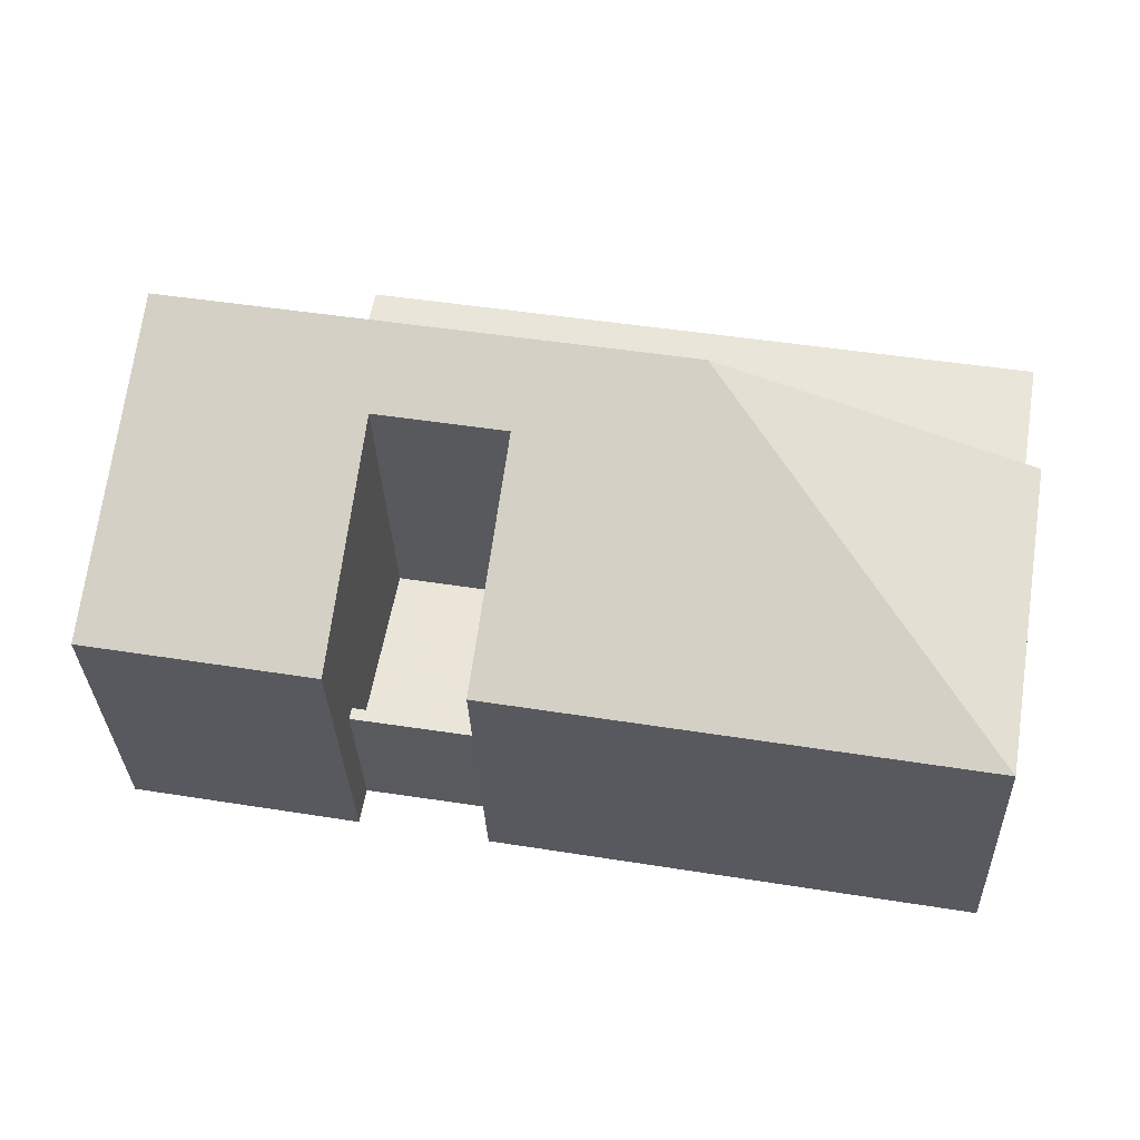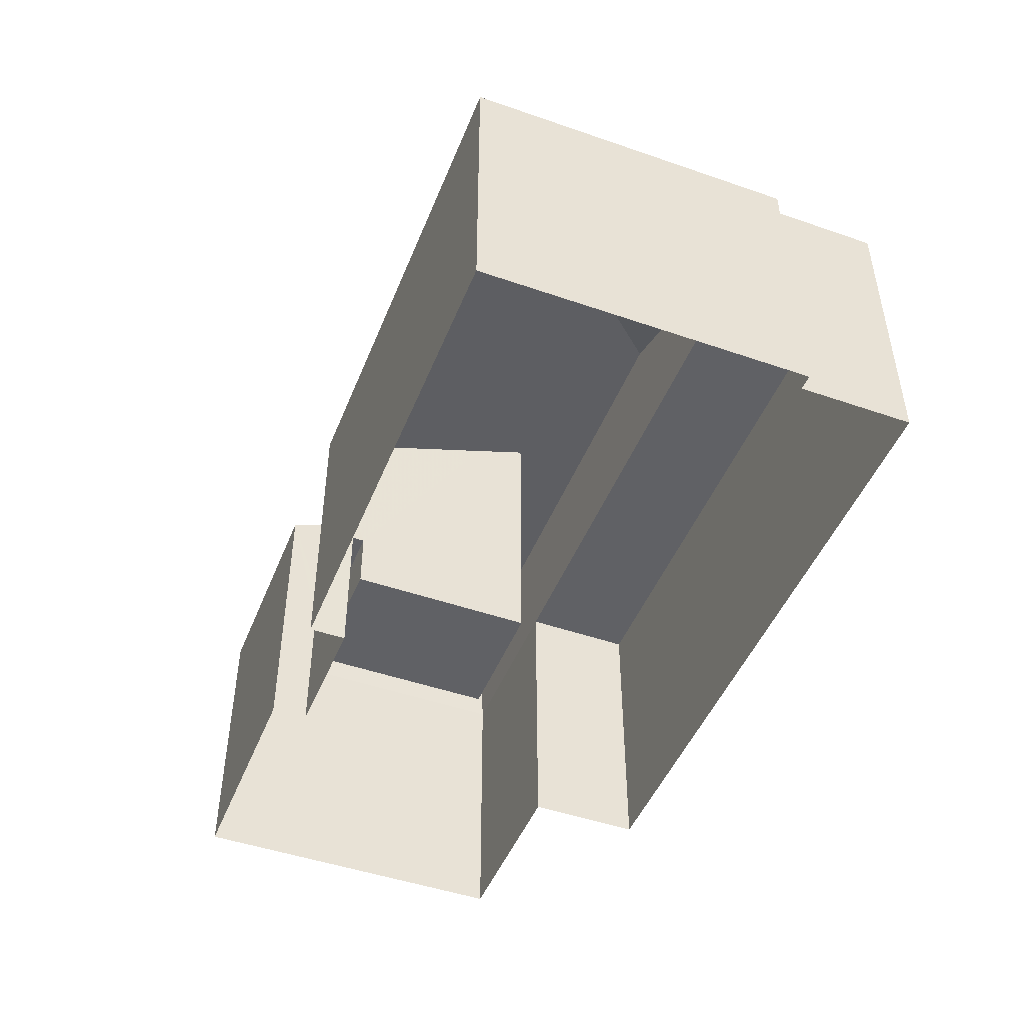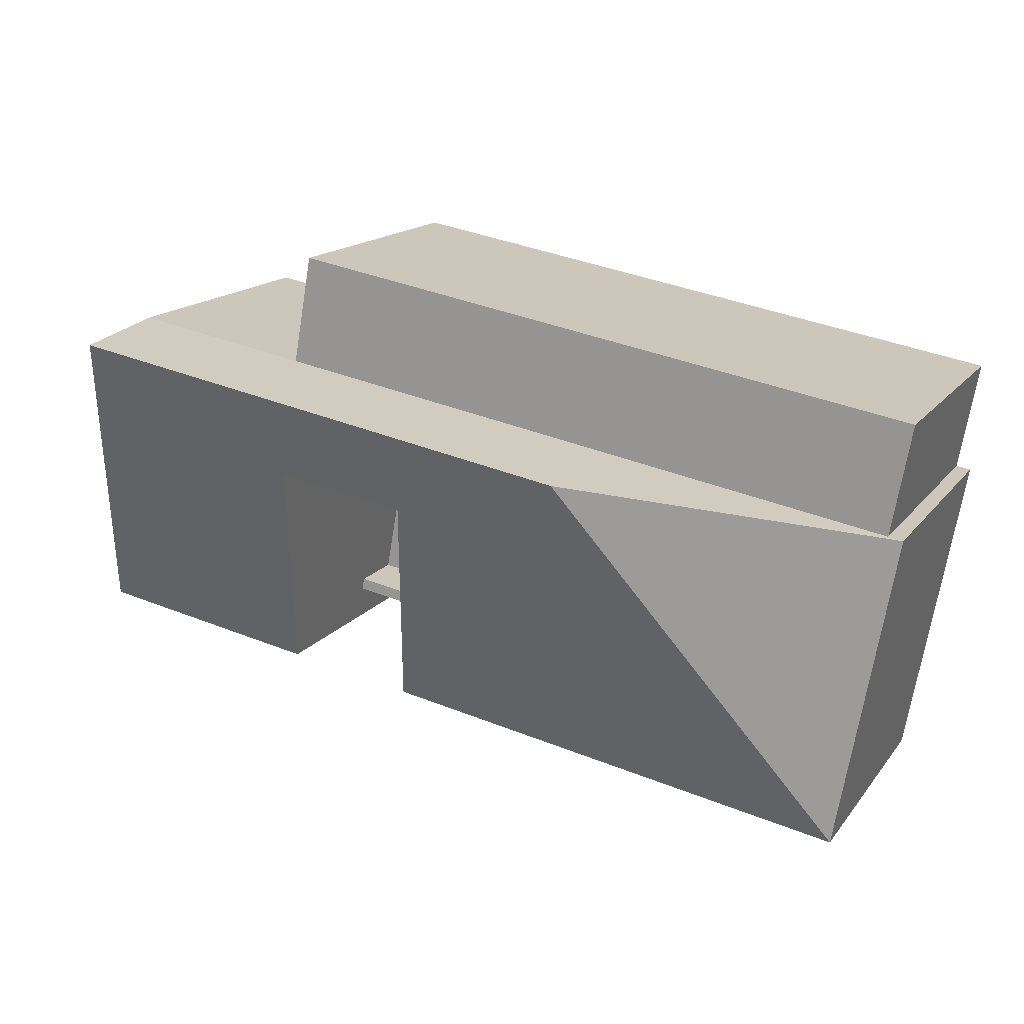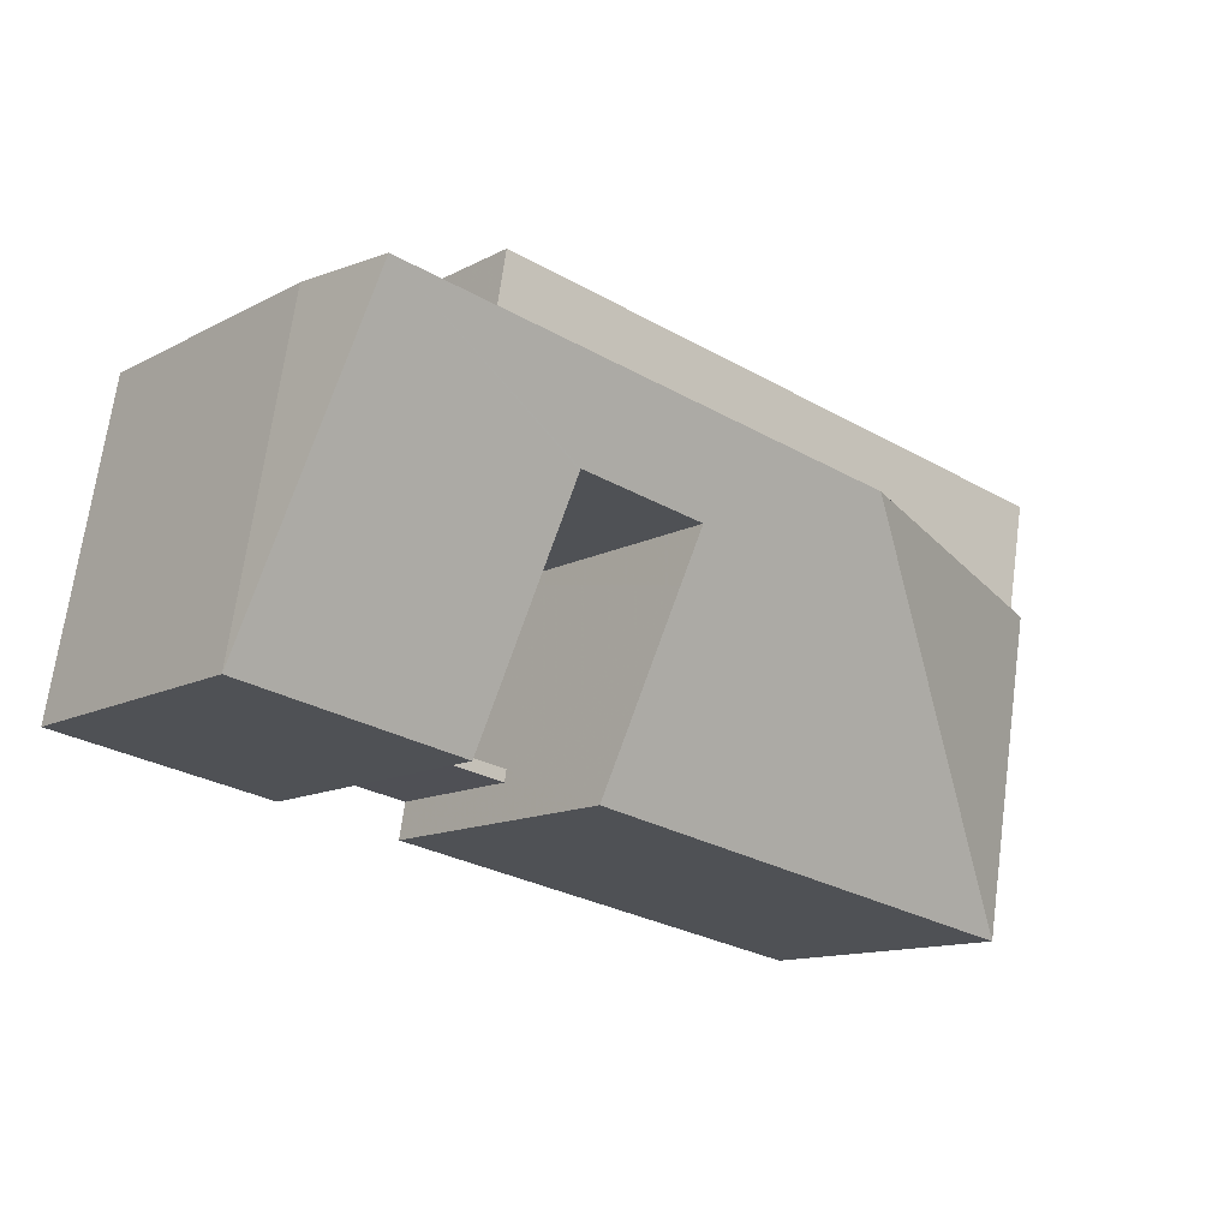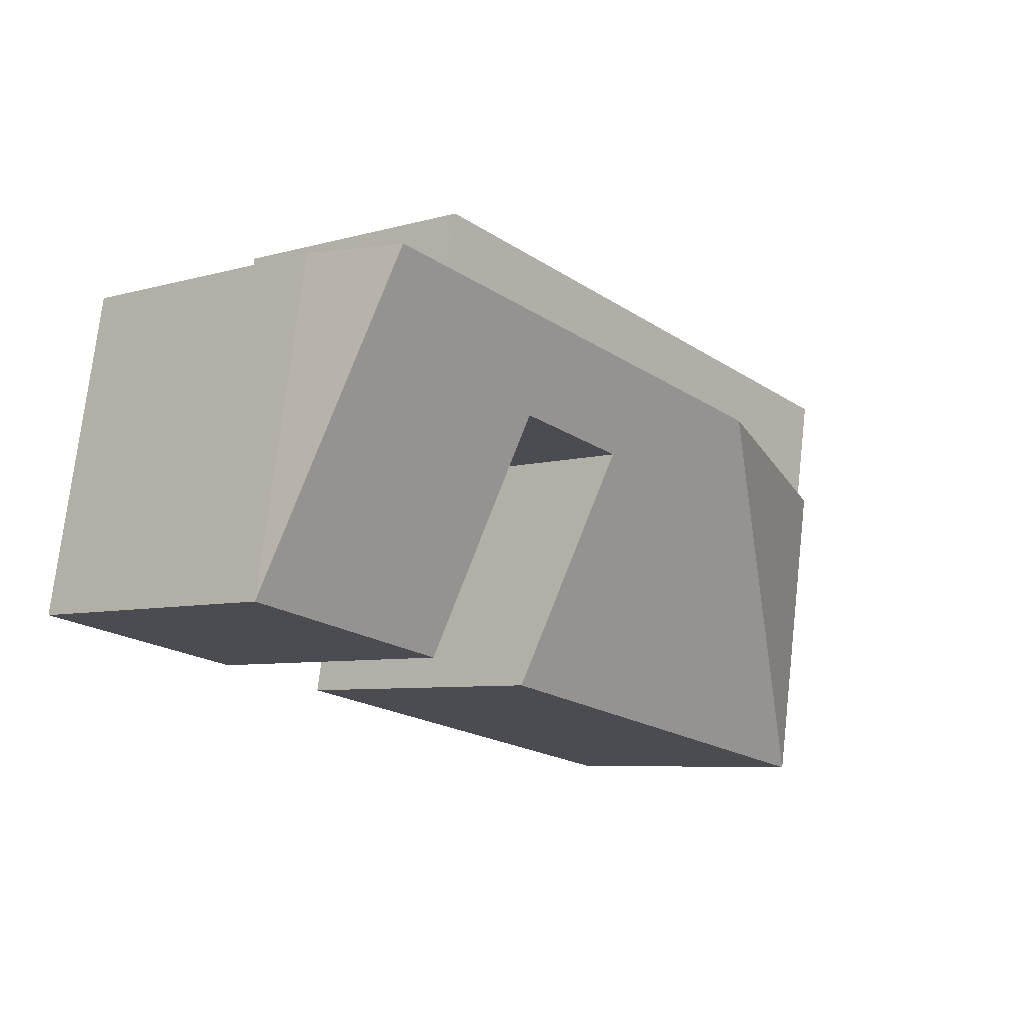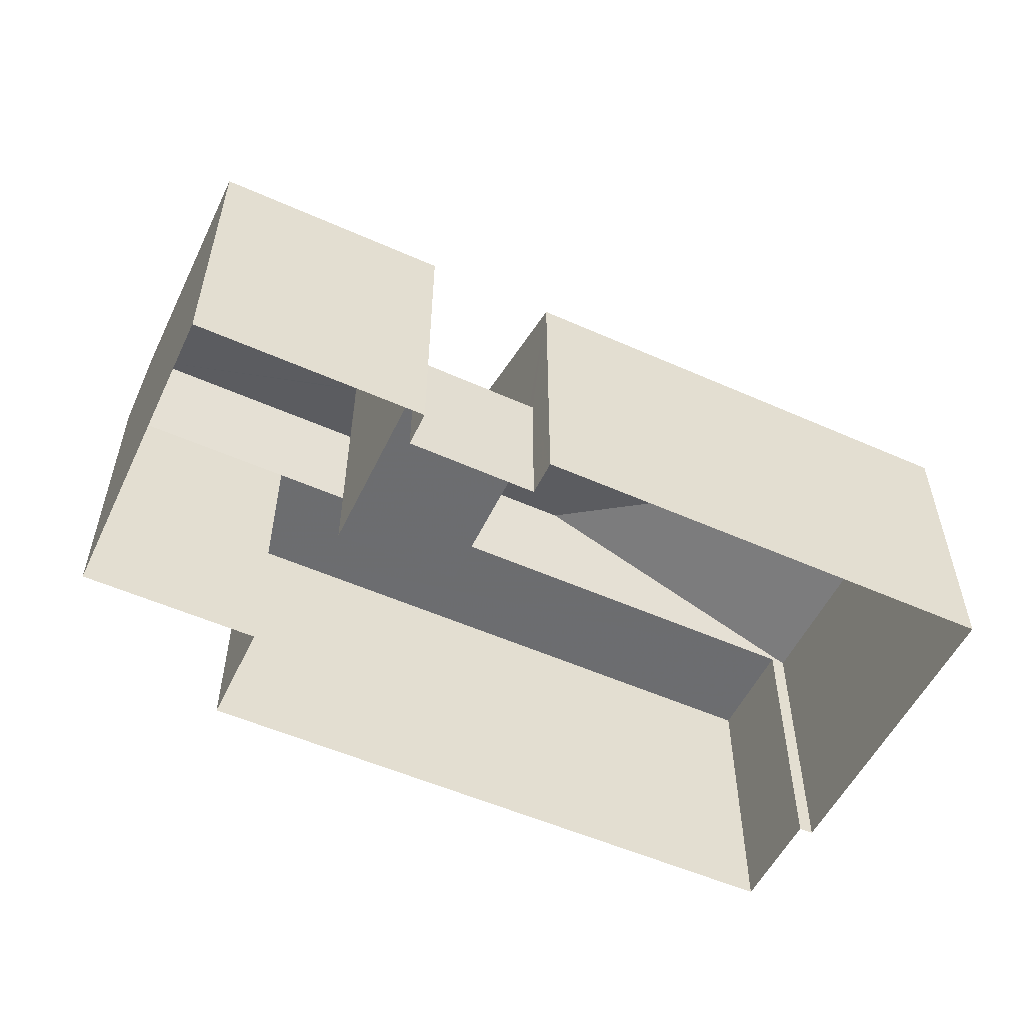
<metadata>
{"format":"obj","ext":"obj","renderer":"f3d","projection":"perspective","resolution":1024,"background":"white","views":[{"elev":-32.2,"azim":2.1,"up":"+Y"},{"elev":-47.5,"azim":58.5,"up":"+Z"},{"elev":15.9,"azim":24.4,"up":"+Y"},{"elev":-12.7,"azim":-39.5,"up":"+Y"},{"elev":-6.6,"azim":-49.7,"up":"+Y"},{"elev":-54.0,"azim":-35.4,"up":"+Z"}]}
</metadata>
<code>
v 1.038e+04 -1.107e+04 18.2
v 1.038e+04 -1.107e+04 18.2
v 1.038e+04 -1.107e+04 18.2
v 1.038e+04 -1.107e+04 18.19
v 1.038e+04 -1.107e+04 18.19
v 1.039e+04 -1.107e+04 18.19
v 1.038e+04 -1.107e+04 18.2
v 1.039e+04 -1.107e+04 18.19
v 1.039e+04 -1.108e+04 18.19
v 1.038e+04 -1.107e+04 18.19
v 1.039e+04 -1.107e+04 18.19
v 1.039e+04 -1.107e+04 18.19
v 1.038e+04 -1.107e+04 19.73
v 1.039e+04 -1.107e+04 19.73
v 1.039e+04 -1.107e+04 19.73
v 1.038e+04 -1.107e+04 19.73
v 1.038e+04 -1.107e+04 20.73
v 1.039e+04 -1.107e+04 20.73
v 1.039e+04 -1.107e+04 20.73
v 1.038e+04 -1.107e+04 20.73
v 1.039e+04 -1.107e+04 23.07
v 1.039e+04 -1.107e+04 23.07
v 1.038e+04 -1.107e+04 23.07
v 1.038e+04 -1.107e+04 23.07
v 1.038e+04 -1.107e+04 24.49
v 1.038e+04 -1.107e+04 24.5
v 1.038e+04 -1.107e+04 25.01
v 1.039e+04 -1.107e+04 25.01
v 1.039e+04 -1.107e+04 24.18
v 1.039e+04 -1.108e+04 23.06
v 1.039e+04 -1.107e+04 24.5
v 1.038e+04 -1.107e+04 23.07
v 1.038e+04 -1.107e+04 23.07
v 1.038e+04 -1.107e+04 23.07
v 1.039e+04 -1.107e+04 23.07
v 1.038e+04 -1.107e+04 23.07
f 1 2 3
f 4 3 5
f 6 2 7
f 6 7 8
f 9 10 11
f 12 9 6
f 5 2 11
f 3 2 5
f 11 2 6
f 9 11 6
f 13 14 15
f 13 16 14
f 17 18 19
f 17 20 18
f 21 22 23
f 24 21 23
f 25 26 27
f 28 27 26
f 29 30 28
f 29 28 31
f 28 26 31
f 32 25 27
f 32 33 25
f 29 34 30
f 35 28 30
f 16 19 14
f 16 17 19
f 5 11 18
f 20 5 18
f 24 23 7
f 2 24 7
f 22 8 7
f 23 22 7
f 21 8 22
f 21 6 8
f 36 28 24
f 28 35 21
f 28 21 24
f 36 27 28
f 27 36 32
f 32 1 3
f 32 36 1
f 6 35 12
f 6 21 35
f 24 1 36
f 24 2 1
f 12 30 9
f 12 35 30
f 10 9 30
f 34 10 30
f 3 33 32
f 3 4 33
f 26 25 13
f 16 13 17
f 5 20 4
f 17 25 33
f 4 20 33
f 20 17 33
f 13 25 17
f 15 29 31
f 29 19 34
f 34 18 10
f 15 14 19
f 10 18 11
f 19 18 34
f 29 15 19
f 13 15 31
f 26 13 31

</code>
